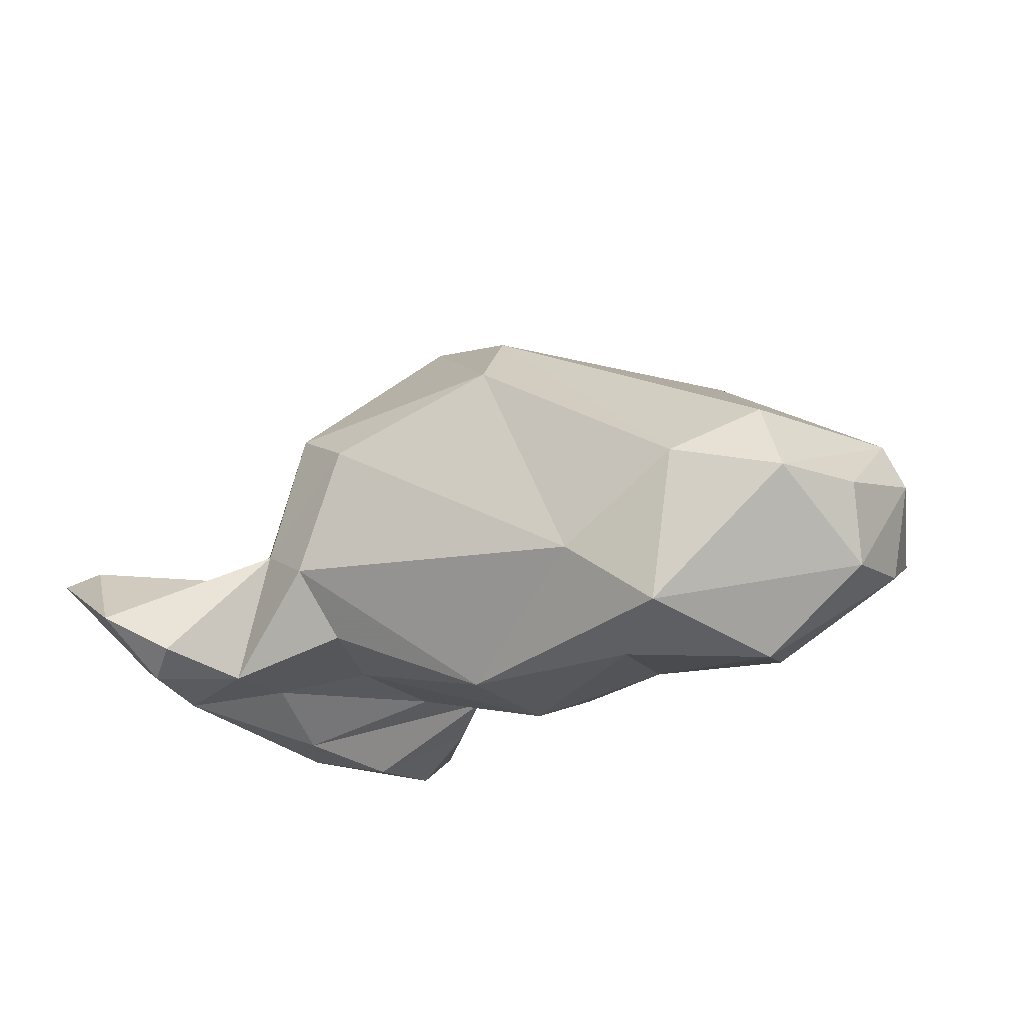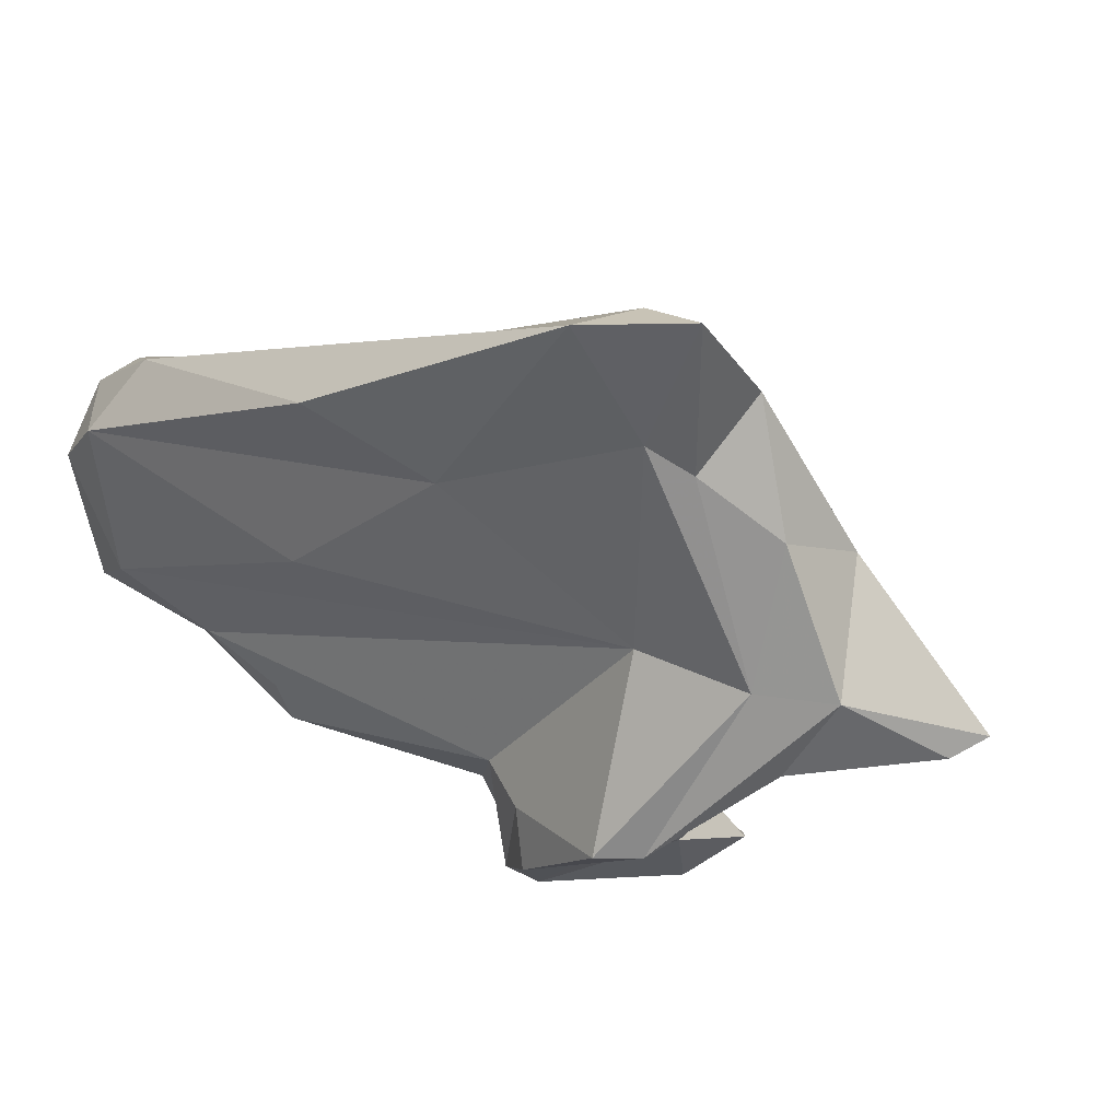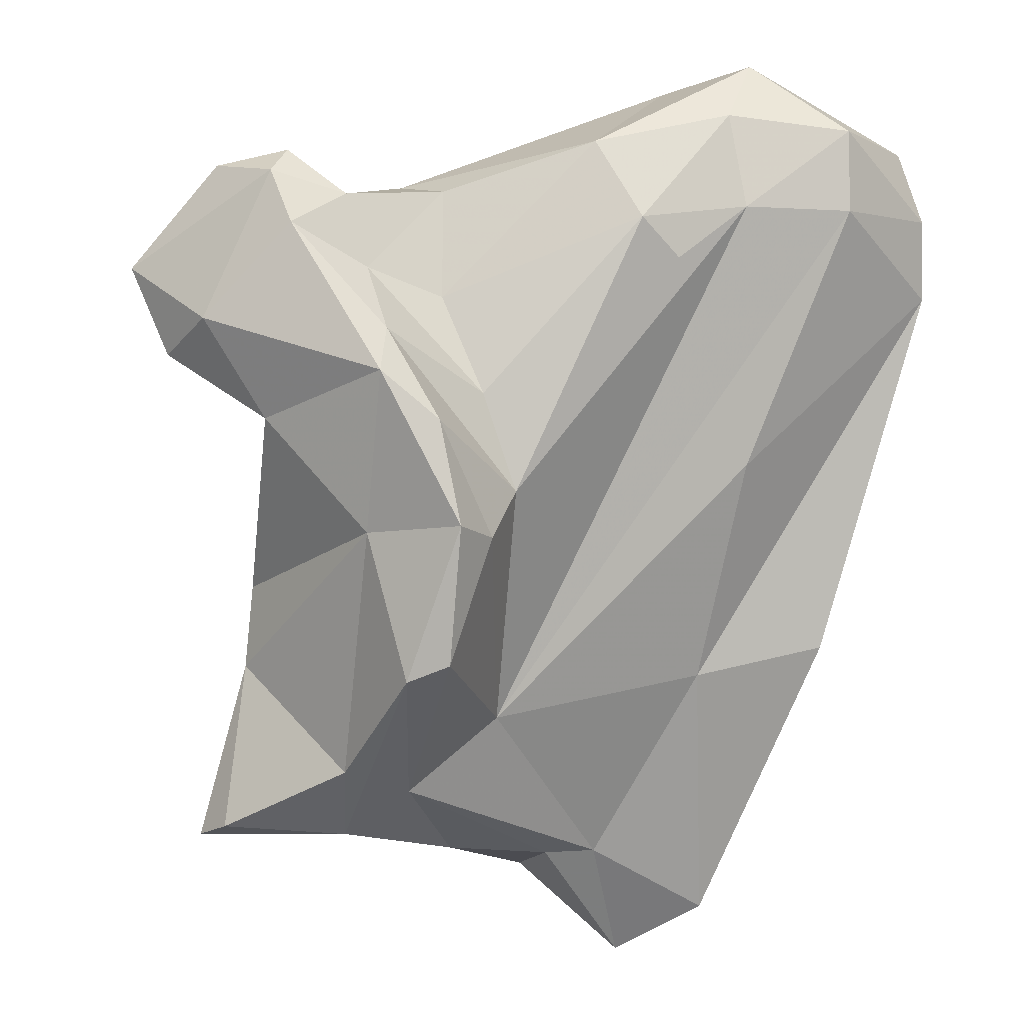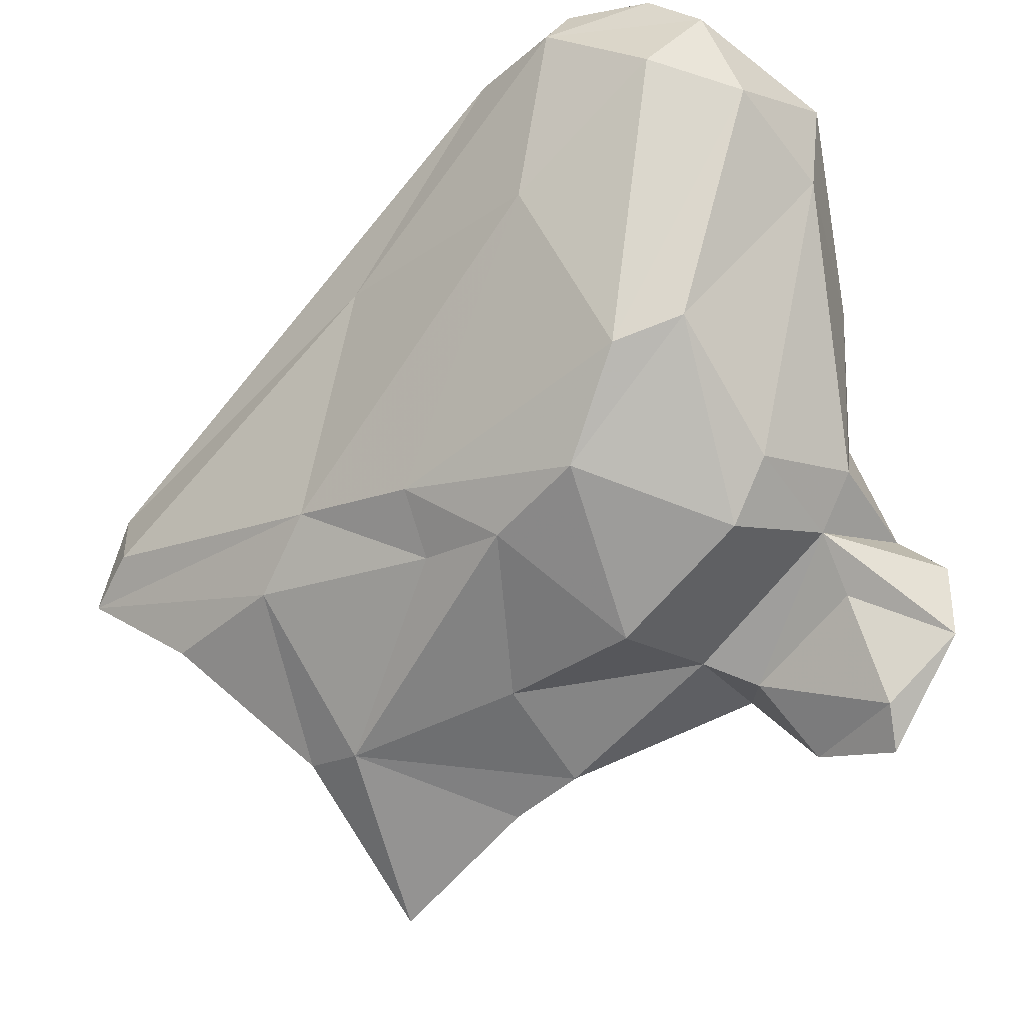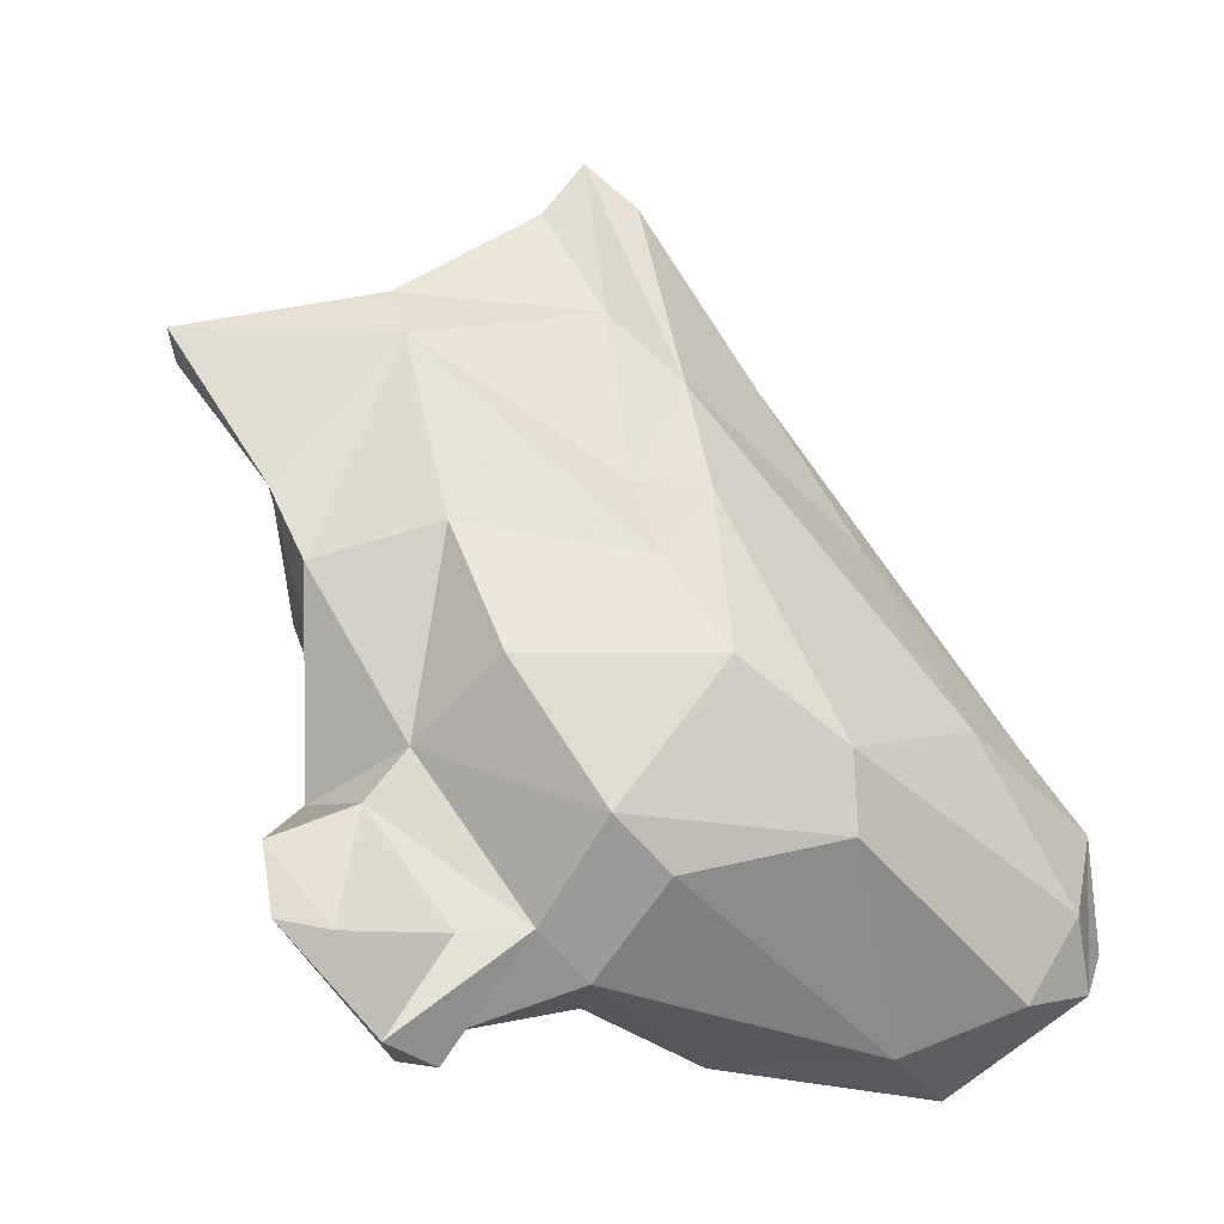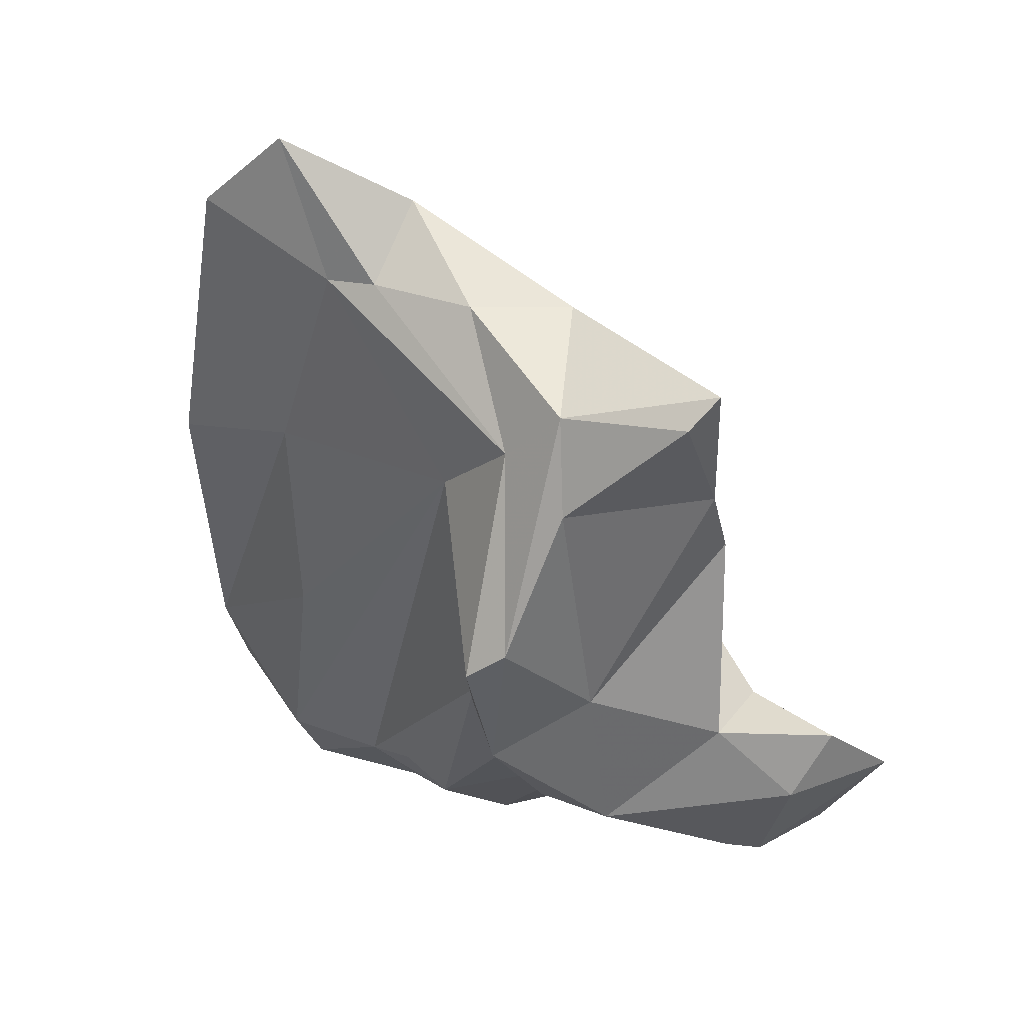
<metadata>
{"format":"obj","ext":"obj","renderer":"f3d","projection":"perspective","resolution":1024,"background":"white","views":[{"elev":33.7,"azim":9.6,"up":"+Z"},{"elev":-45.9,"azim":144.9,"up":"+Z"},{"elev":-54.3,"azim":-6.8,"up":"+Z"},{"elev":64.0,"azim":-114.1,"up":"+Z"},{"elev":0.5,"azim":-46.7,"up":"+Y"},{"elev":22.1,"azim":-160.8,"up":"+Y"}]}
</metadata>
<code>
v 138.6 273.1 91.5
v 141.4 269.5 93.11
v 141.5 272.9 88.22
v 140.1 272.8 92.51
v 140.3 275.1 89.13
v 144.3 272.4 93.02
v 144.2 269.5 89.67
v 143.8 268.4 92.88
v 144 285.7 84.98
v 144 275.8 86.7
v 147.8 272.4 85.25
v 143.5 276.1 89.9
v 143.3 268.5 91.48
v 143 290.8 81.24
v 144 283.3 86.69
v 144.9 277.7 90.44
v 146.5 272.4 94.22
v 143.8 289.7 80.61
v 146.1 269.1 91.38
v 147.9 271.6 86.71
v 148.2 289.6 80.67
v 147.9 278 83.44
v 148 286.3 80.25
v 147 276 96.8
v 147 270.9 89.52
v 145.9 280.6 93.54
v 146.9 284.6 90.04
v 148.2 290.6 86.67
v 150 273.5 84.22
v 149.7 281.2 79.45
v 149.2 292.1 84.9
v 151 276.1 81.79
v 149.8 272 89.83
v 152.3 292.3 83.25
v 150.4 287.9 81.32
v 149.5 269.6 93.18
v 152.2 277.4 83.09
v 150.8 283.5 95.32
v 151.1 280.3 79.42
v 152 285.8 92.94
v 148.7 274 97.72
v 151 280.6 98.08
v 154.8 291.5 89.25
v 153 276.8 85.21
v 151.5 274.2 87.2
v 156 292.6 83.74
v 148 270.7 95.05
v 154.7 267.2 93.68
v 153.6 275.1 100.8
v 157.5 267.8 99.11
v 154.3 285.7 94.33
v 155.3 295.1 85.73
v 156.6 268.8 91.39
v 157.9 292.5 84.01
v 160.5 269.1 93.46
v 153.8 277.7 100.4
v 153.3 285.7 83.35
v 158.1 270.2 91.16
v 156.4 289.2 91.33
v 159.4 297.4 83.78
v 163.1 272 102.1
v 164.4 269.2 94.31
v 161.7 277.6 89.34
v 159.6 266.7 95.91
v 160.5 266 98.69
v 160.3 295.8 85.58
v 160.5 269.4 102
v 164.2 267 96.19
v 161 285.5 86.64
v 165.7 284.8 88.11
v 164 269.4 101.9
v 168.2 273.4 95.64
v 161.4 277.9 99.25
v 162.4 295 84.04
v 167.9 270.8 96.97
v 163.5 283.9 92.94
v 167.1 274.2 99.79
v 166.3 270.4 100.8
v 166.8 269 98.65
v 167.9 272.9 99.17
v 167.8 276.5 96.93
g foo
f 8 2 13
f 19 8 13
f 19 13 7
f 19 7 25
f 3 13 1
f 13 2 1
f 7 13 3
f 11 7 3
f 20 7 11
f 25 7 20
f 3 1 5
f 29 20 11
f 5 10 3
f 11 3 10
f 10 22 11
f 29 11 32
f 37 29 32
f 37 32 39
f 30 32 22
f 32 11 22
f 39 32 30
f 64 48 53
f 55 64 53
f 48 47 36
f 33 48 36
f 53 48 33
f 58 55 53
f 2 8 17
f 8 19 17
f 17 19 47
f 47 19 36
f 36 19 25
f 6 2 17
f 33 36 25
f 45 53 33
f 4 2 6
f 58 53 55
f 4 1 2
f 44 53 45
f 55 53 44
f 12 4 6
f 17 12 6
f 17 16 12
f 5 1 4
f 12 5 4
f 45 33 25
f 45 25 20
f 44 45 20
f 12 10 5
f 10 12 16
f 37 44 29
f 44 20 29
f 57 44 37
f 16 15 10
f 15 22 10
f 37 39 57
f 57 39 35
f 22 15 9
f 30 35 39
f 22 9 23
f 23 30 22
f 23 9 18
f 21 30 23
f 35 30 21
f 18 9 14
f 21 23 18
f 14 21 18
f 68 65 64
f 50 48 65
f 65 48 64
f 47 48 50
f 68 64 55
f 62 68 55
f 47 50 41
f 41 17 47
f 41 24 17
f 17 24 16
f 24 26 16
f 57 62 55
f 63 62 57
f 57 55 44
f 16 26 27
f 69 63 57
f 69 57 54
f 27 15 16
f 46 54 35
f 35 54 57
f 15 27 28
f 34 46 35
f 9 15 28
f 35 21 34
f 14 9 28
f 31 14 28
f 31 34 21
f 21 14 31
f 68 79 65
f 79 71 65
f 67 65 71
f 67 50 65
f 62 75 68
f 75 79 68
f 72 75 62
f 41 50 49
f 49 50 67
f 24 41 49
f 72 62 63
f 49 42 24
f 69 72 63
f 70 72 69
f 26 24 42
f 38 26 42
f 27 26 38
f 74 69 54
f 70 69 74
f 28 27 38
f 28 38 40
f 43 28 40
f 46 60 54
f 60 74 54
f 52 31 43
f 60 46 52
f 31 28 43
f 34 31 52
f 46 34 52
f 78 71 79
f 61 67 71
f 80 78 79
f 79 75 80
f 77 61 71
f 77 71 78
f 80 77 78
f 49 67 56
f 56 67 61
f 72 80 75
f 72 81 80
f 73 56 61
f 73 61 77
f 81 77 80
f 76 73 77
f 76 77 81
f 81 72 70
f 42 49 56
f 51 42 56
f 51 56 73
f 74 81 70
f 38 42 51
f 59 73 76
f 74 76 81
f 40 38 51
f 59 51 73
f 66 59 76
f 66 76 74
f 43 40 59
f 40 51 59
f 60 43 59
f 60 59 66
f 74 60 66
f 52 43 60
g

</code>
